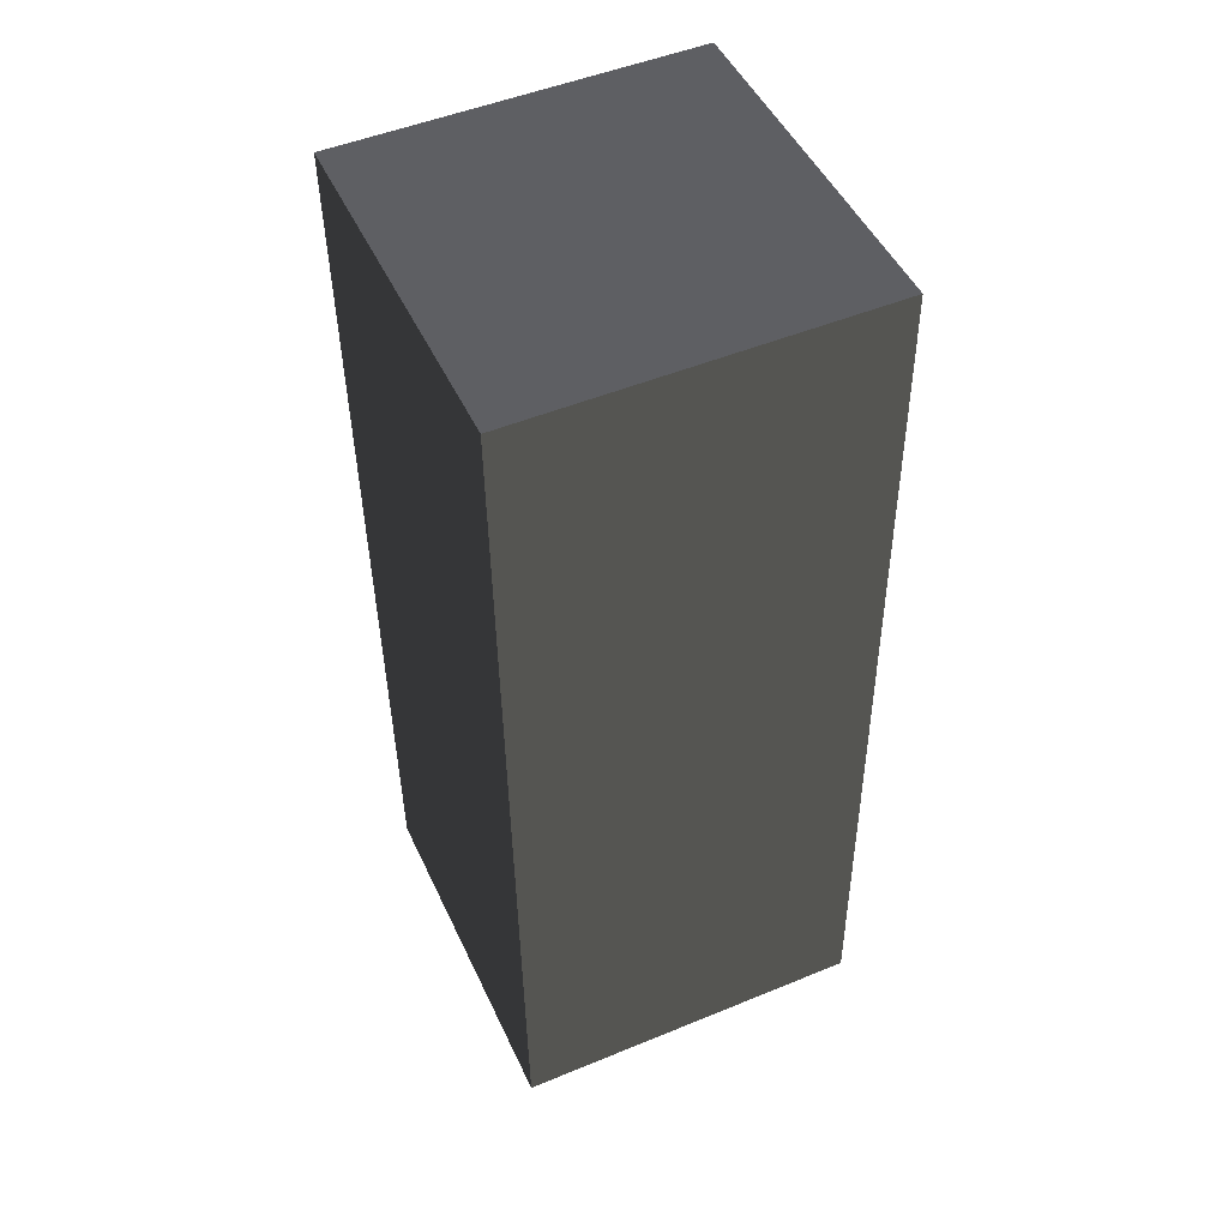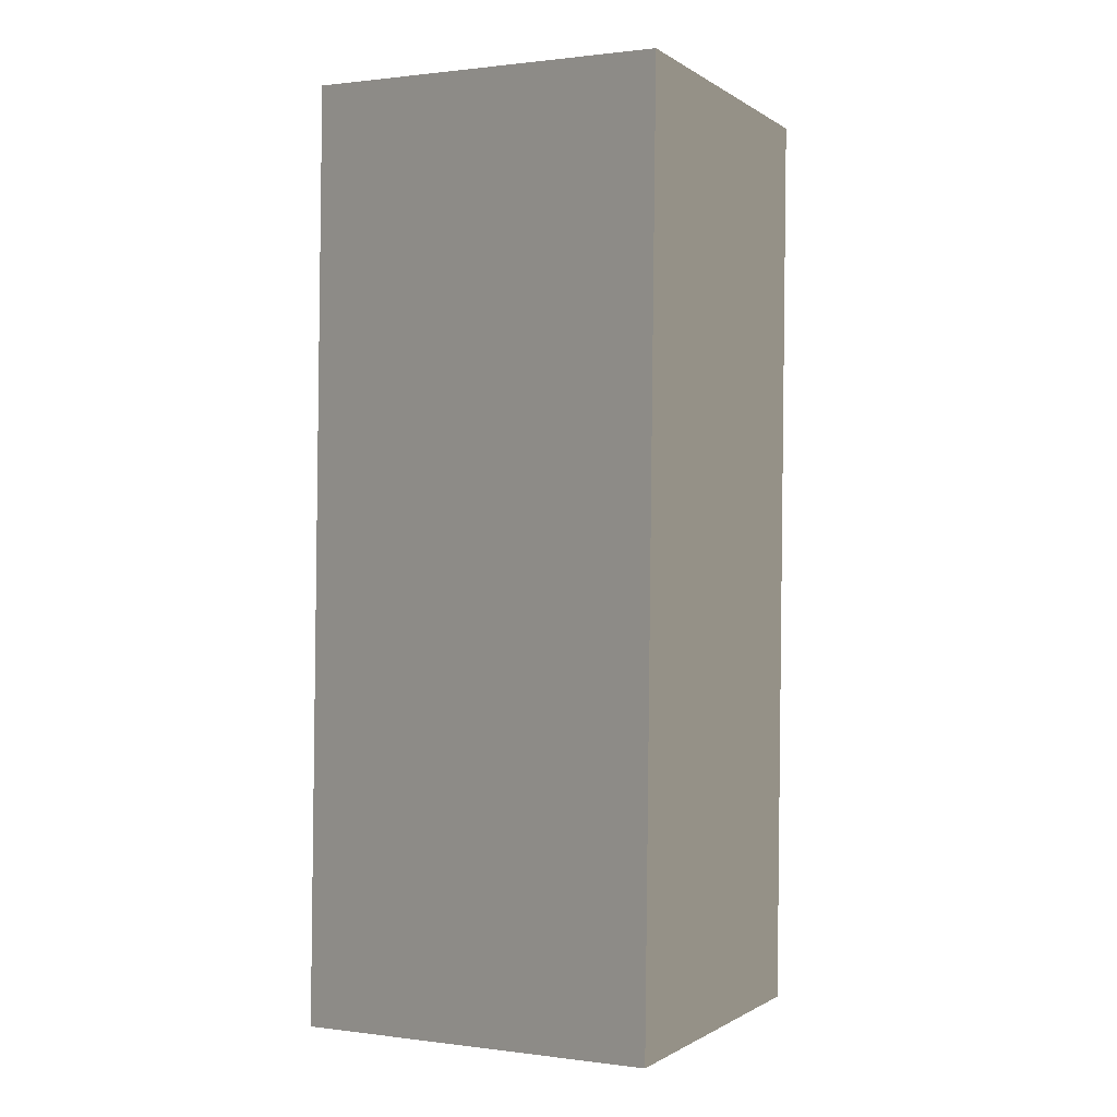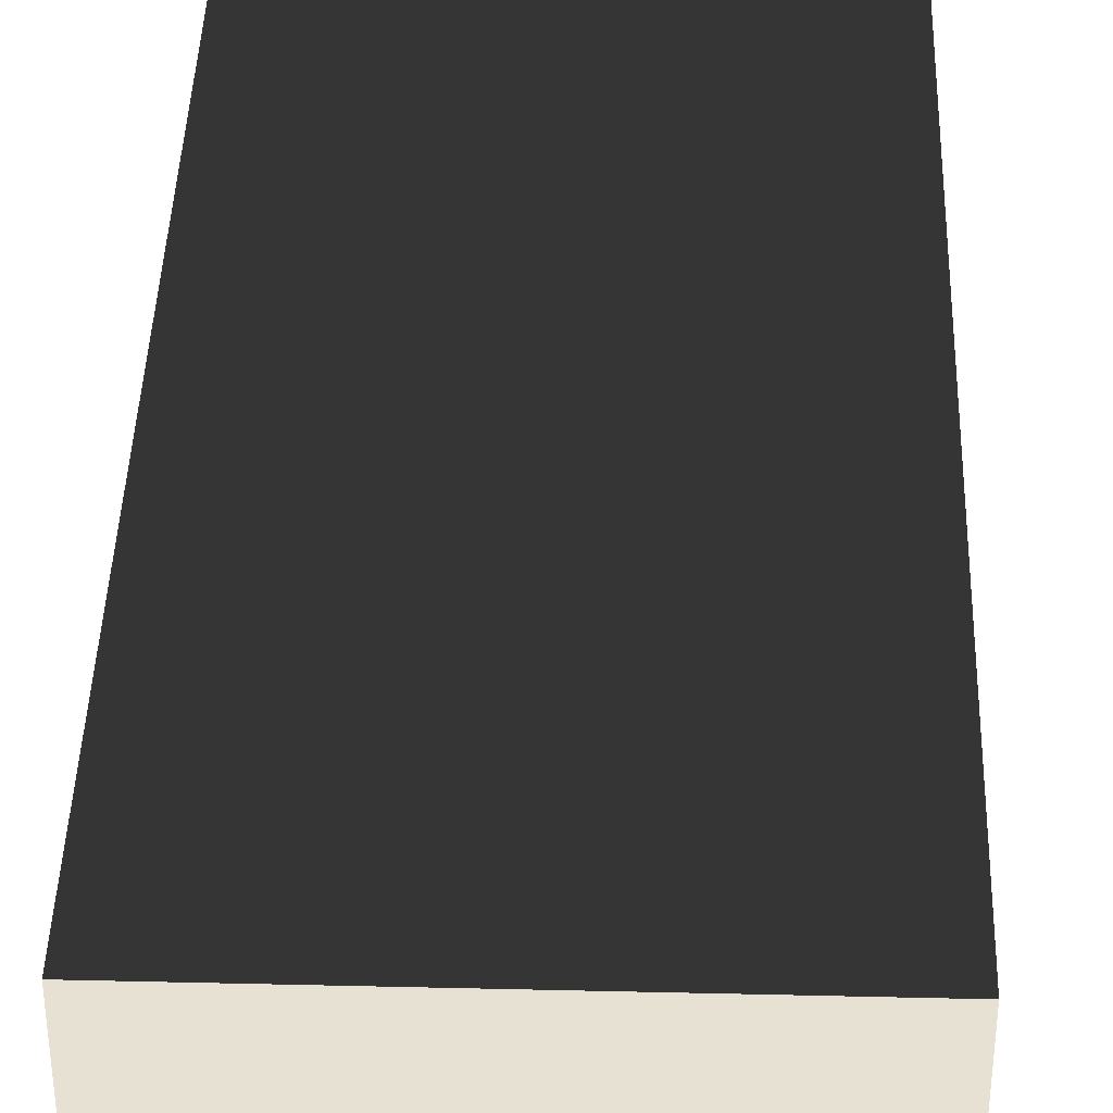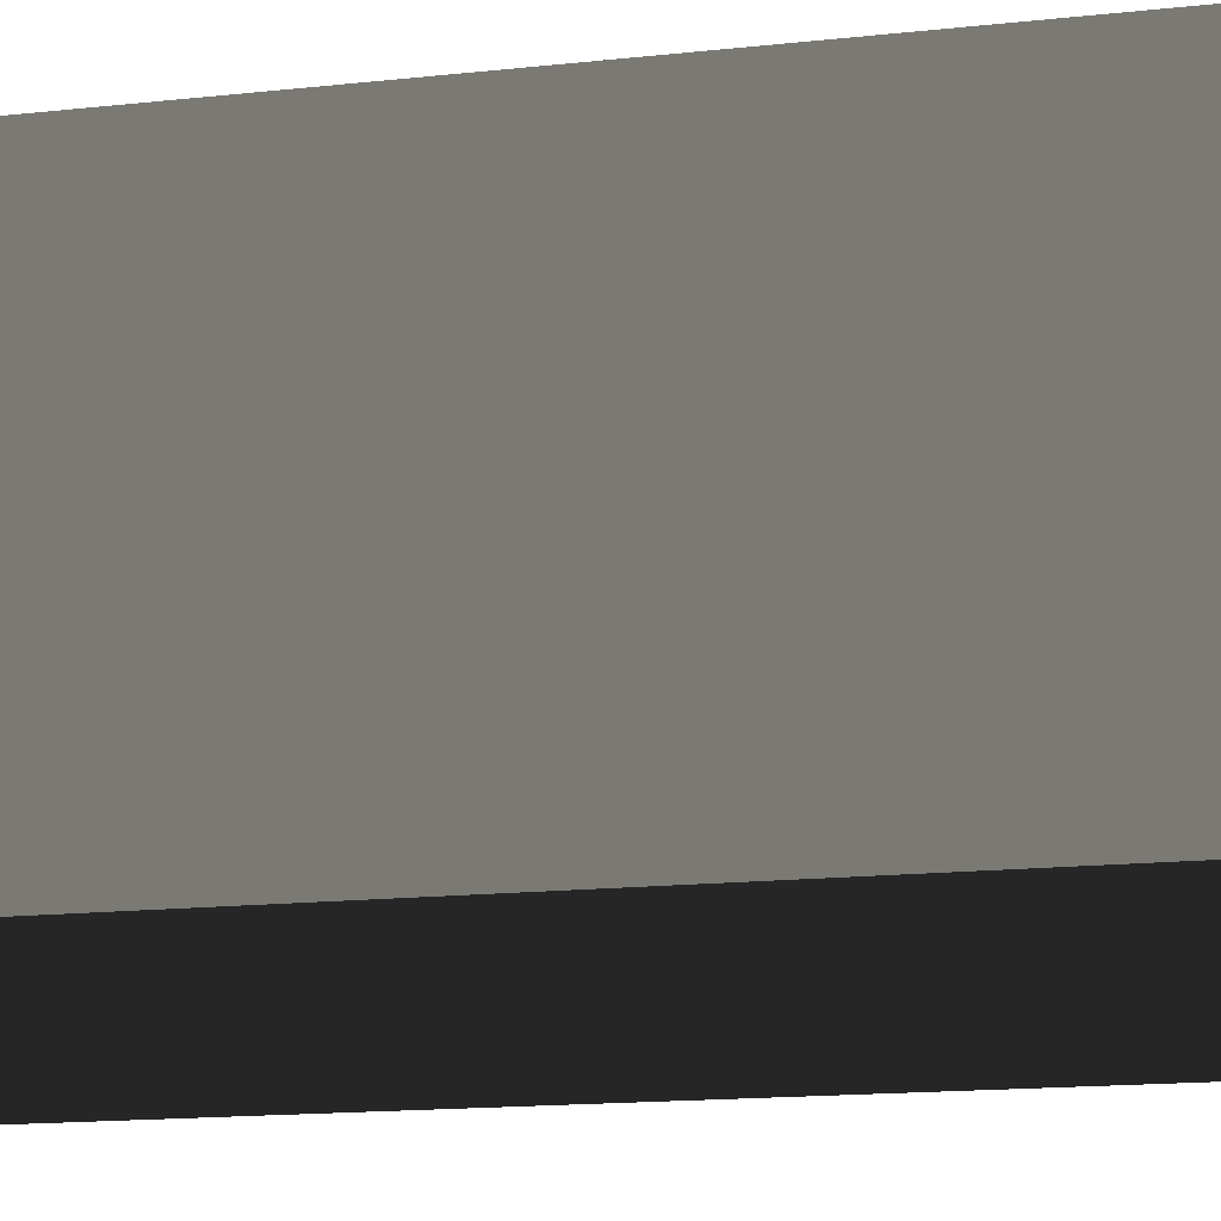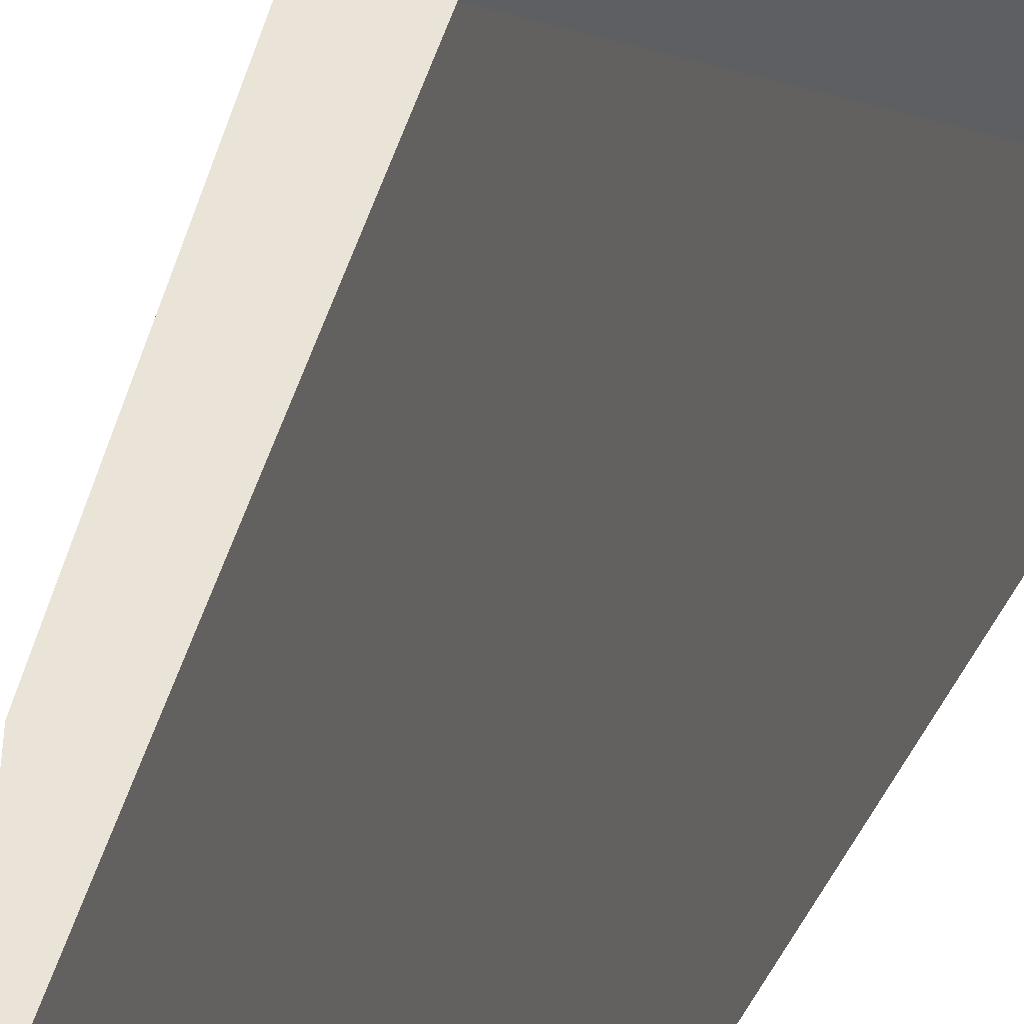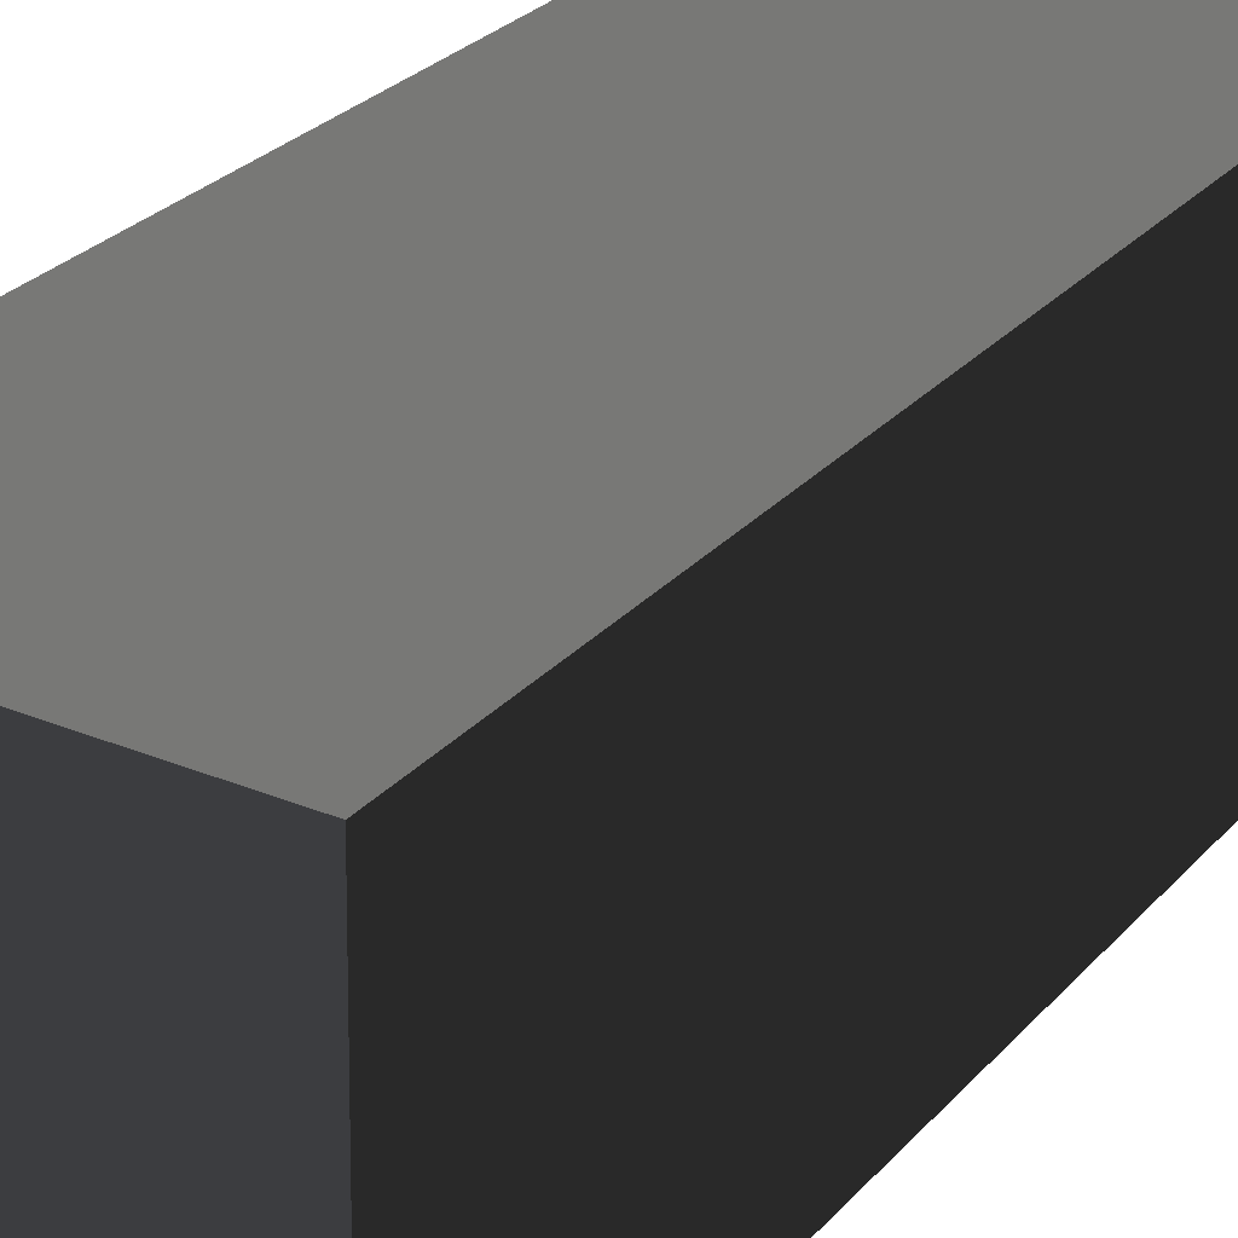
<metadata>
{"format":"obj","ext":"obj","renderer":"f3d","projection":"perspective","resolution":1024,"background":"white","views":[{"elev":50.1,"azim":155.7,"up":"+Z"},{"elev":0.8,"azim":-154.3,"up":"+Z"},{"elev":38.6,"azim":1.7,"up":"+Y"},{"elev":-19.4,"azim":-75.3,"up":"+Y"},{"elev":-41.3,"azim":161.6,"up":"+Y"},{"elev":28.7,"azim":-148.3,"up":"+Y"}]}
</metadata>
<code>
v -0.6234 -0.6761 2.046
v -0.6234 -0.5931 -1.187
v -0.6234 0.6532 -1.155
v -0.6234 0.5703 2.078
v -0.6234 0.5703 2.078
v -0.6234 0.6532 -1.155
v 0.6234 0.6532 -1.155
v 0.6234 0.5703 2.078
v 0.6234 0.5703 2.078
v 0.6234 0.6532 -1.155
v 0.6234 -0.5931 -1.187
v 0.6234 -0.676 2.046
v 0.6234 -0.676 2.046
v 0.6234 -0.5931 -1.187
v -0.6234 -0.5931 -1.187
v -0.6234 -0.6761 2.046
v -0.6234 -0.5931 -1.187
v 0.6234 -0.5931 -1.187
v 0.6234 0.6532 -1.155
v -0.6234 0.6532 -1.155
v 0.6234 -0.676 2.046
v -0.6234 -0.6761 2.046
v -0.6234 0.5703 2.078
v 0.6234 0.5703 2.078
g Wall_t1_(119)_35344_160
f 1 3 2
f 1 4 3
f 5 7 6
f 5 8 7
f 9 11 10
f 9 12 11
f 13 15 14
f 13 16 15
f 17 19 18
f 17 20 19
f 21 23 22
f 21 24 23

</code>
